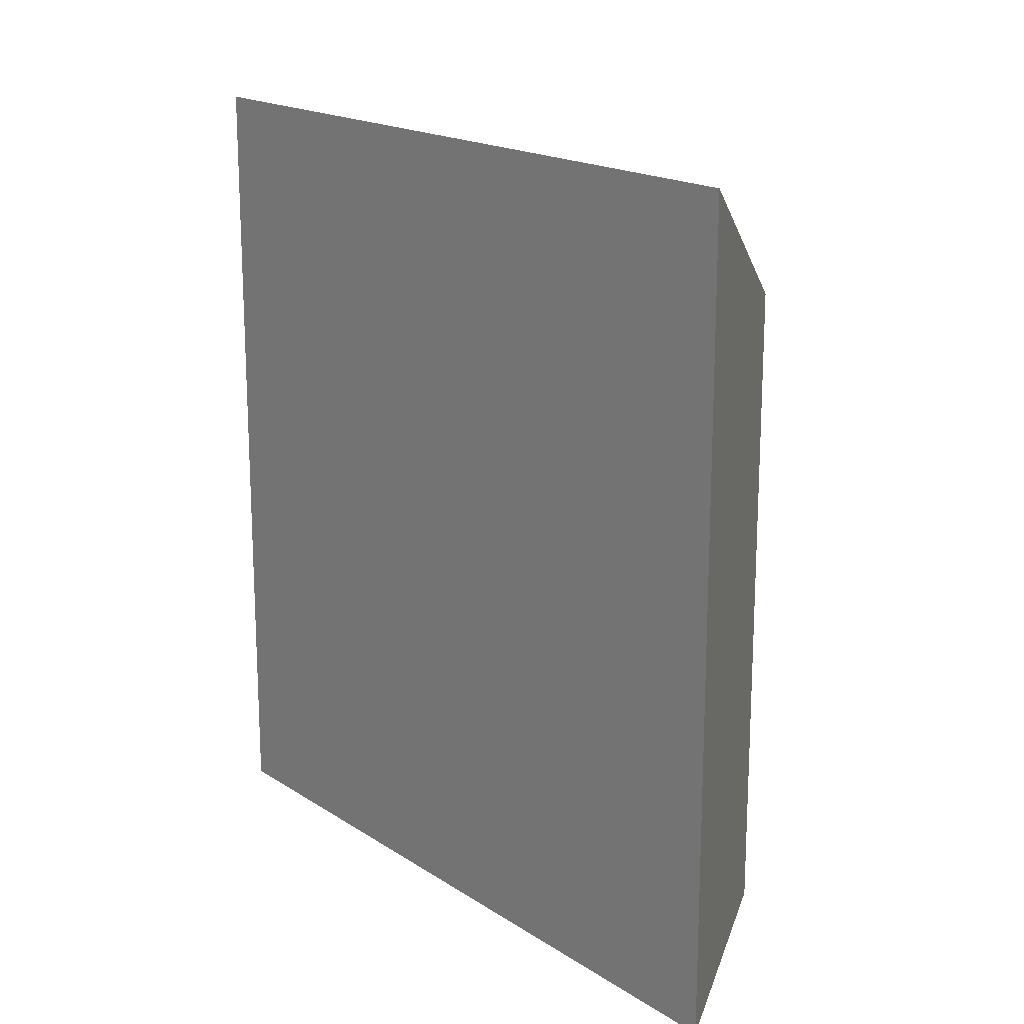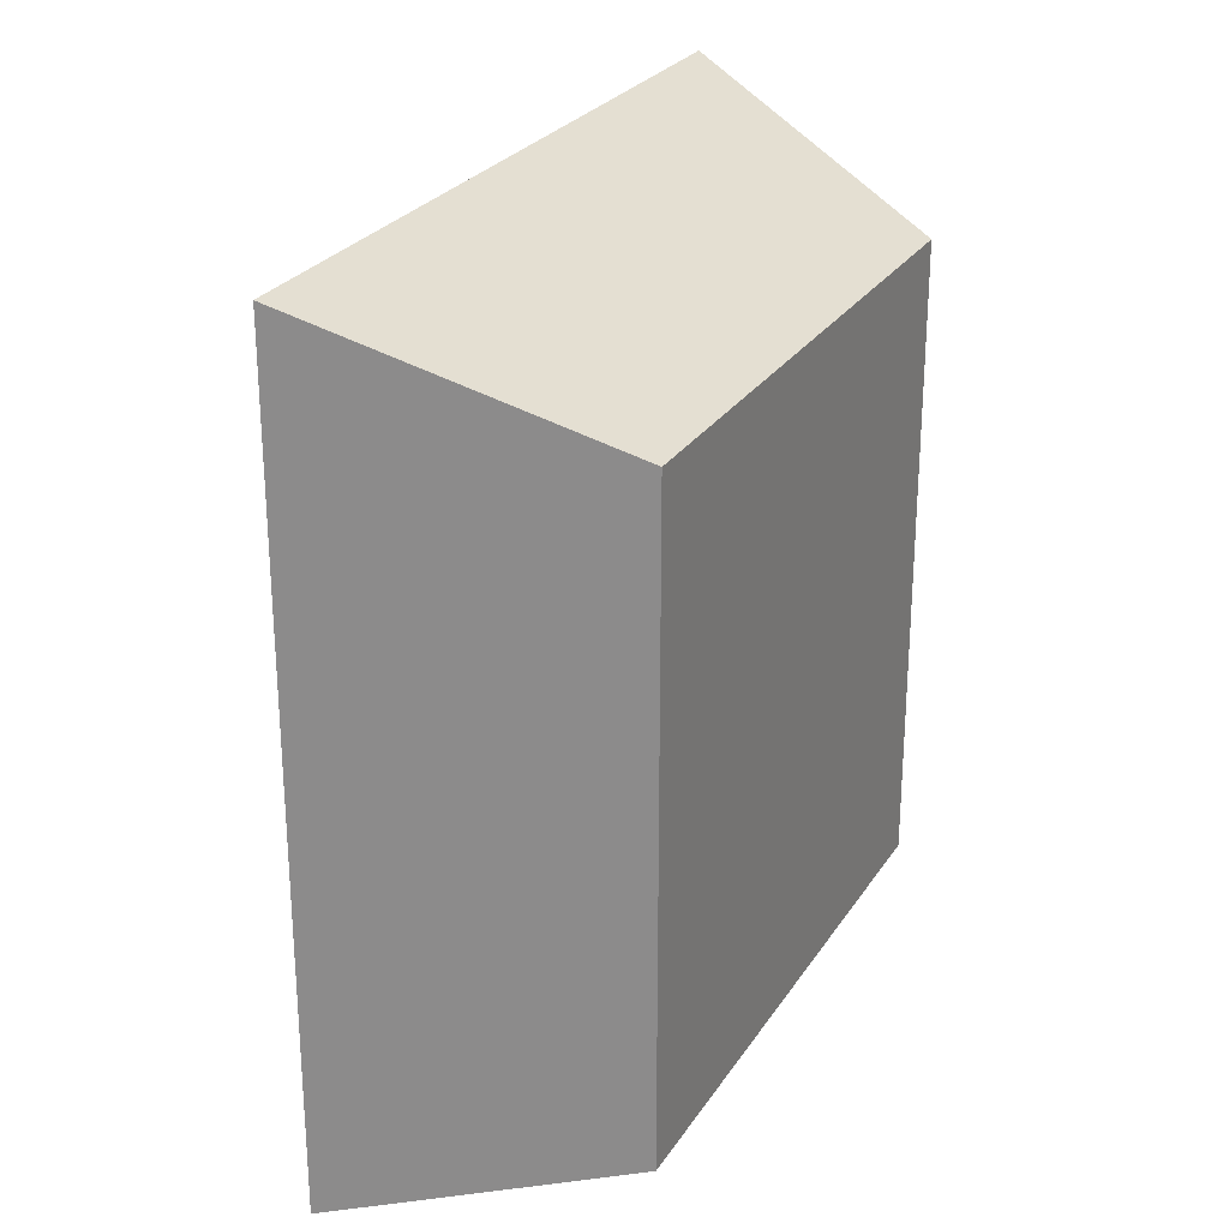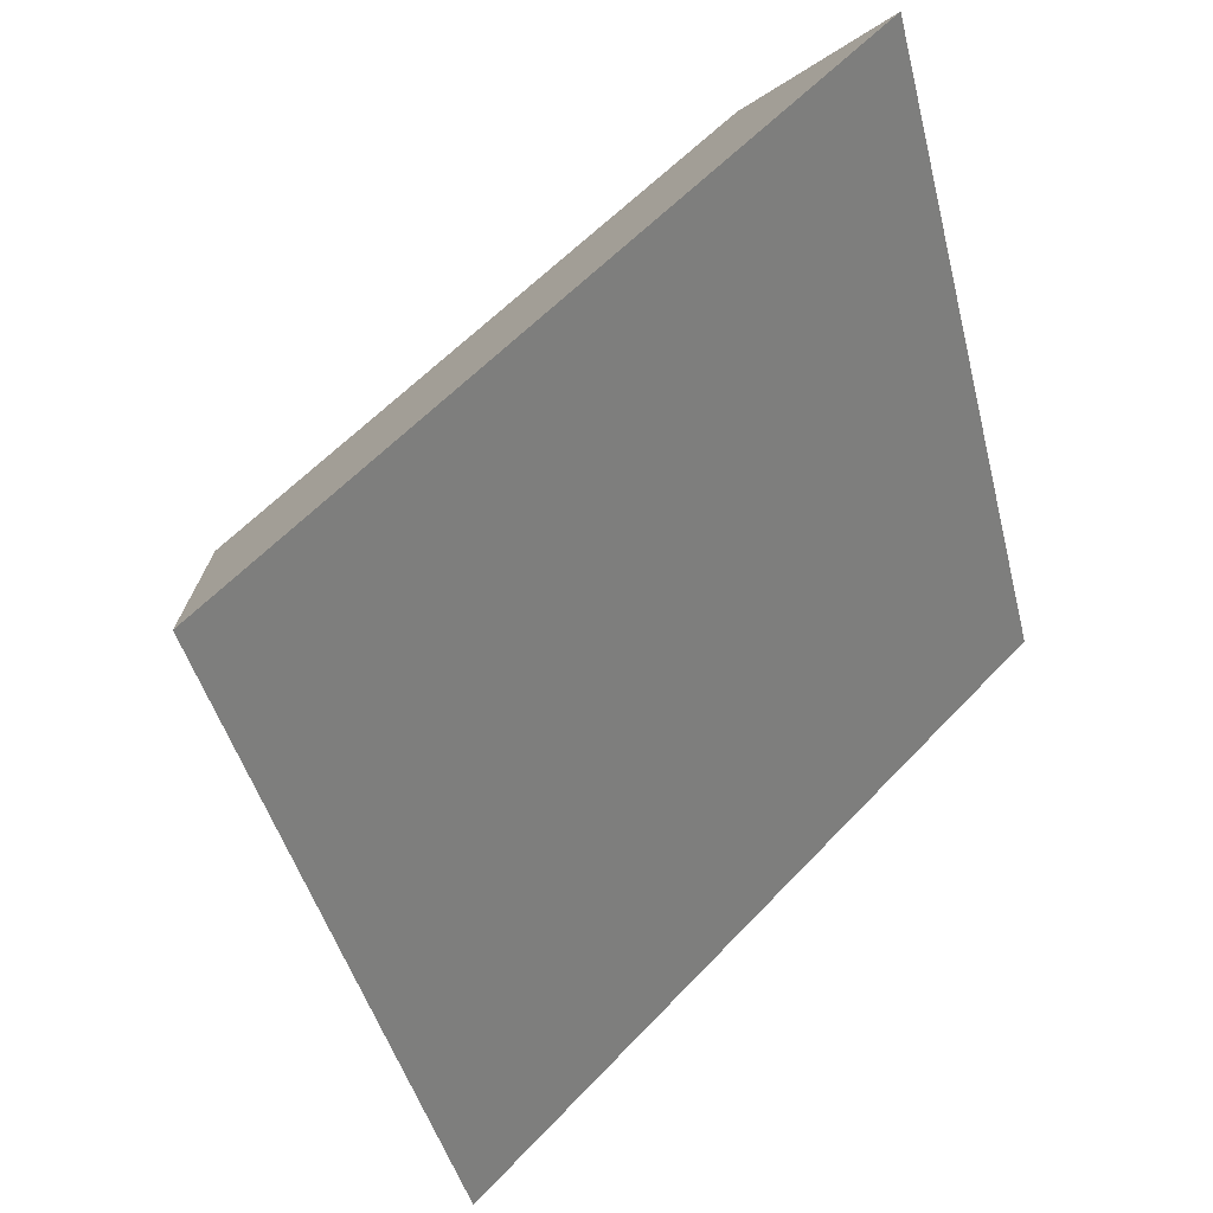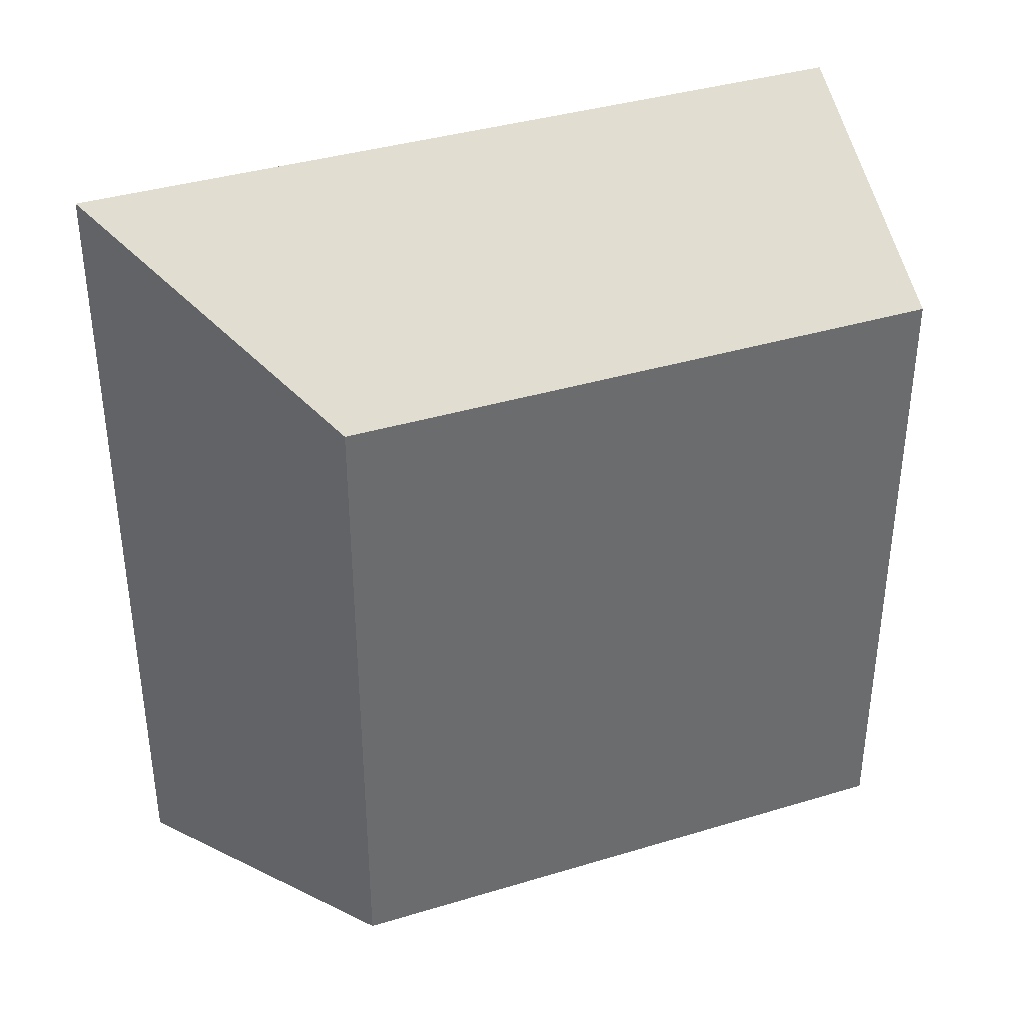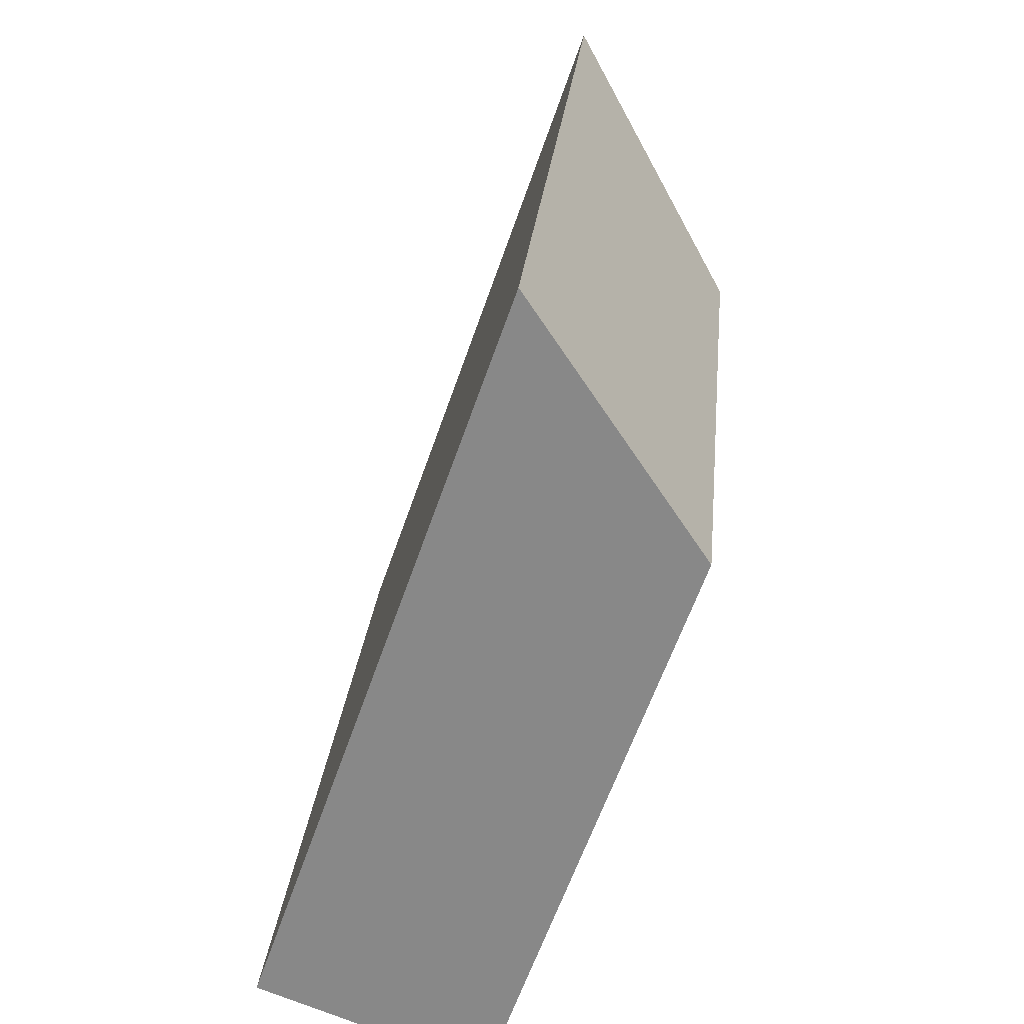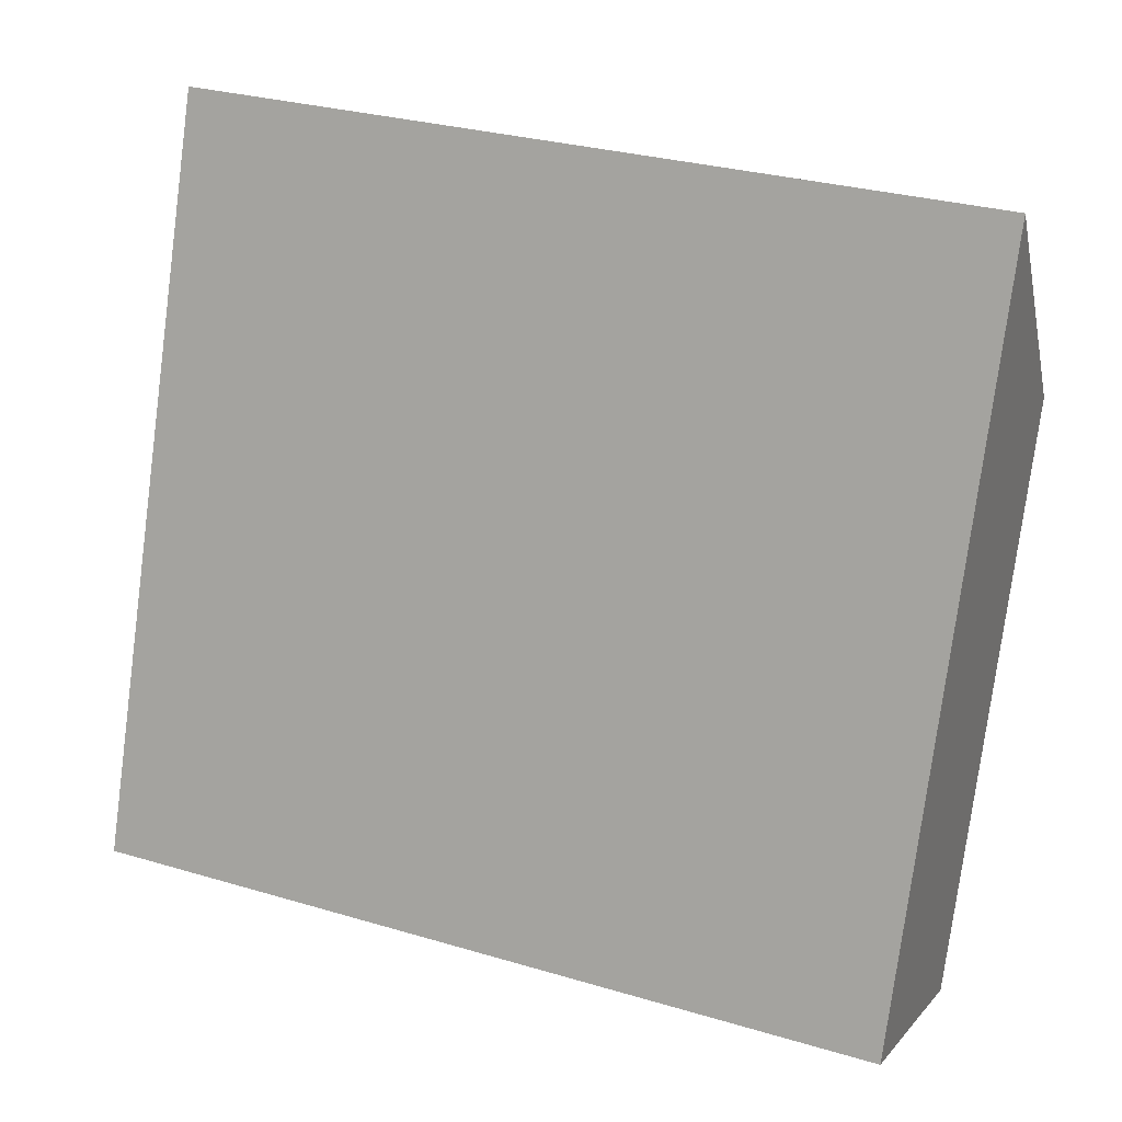
<metadata>
{"format":"obj","ext":"obj","renderer":"f3d","projection":"perspective","resolution":1024,"background":"white","views":[{"elev":17.8,"azim":-19.3,"up":"+Y"},{"elev":26.3,"azim":44.9,"up":"+Y"},{"elev":58.5,"azim":-137.3,"up":"+Z"},{"elev":37.7,"azim":88.0,"up":"+Y"},{"elev":26.4,"azim":5.4,"up":"+Z"},{"elev":29.9,"azim":-66.6,"up":"+Z"}]}
</metadata>
<code>
v  0 0 0
v  11.77 -8.291e-16 13.54
v  7.108 -1.252e-15 20.45
v  6.247 1.432e-16 -2.339
v  11.77 18.48 13.54
v  0.0004855 22.77 -0.0007213
v  7.108 22.77 20.45
v  6.248 18.48 -2.34
g defaultobject
f 1 2 3
f 2 1 4
f 5 6 7
f 6 5 8
f 7 1 3
f 1 7 6
f 6 4 1
f 4 6 8
f 4 5 2
f 5 4 8
f 2 7 3
f 7 2 5

</code>
